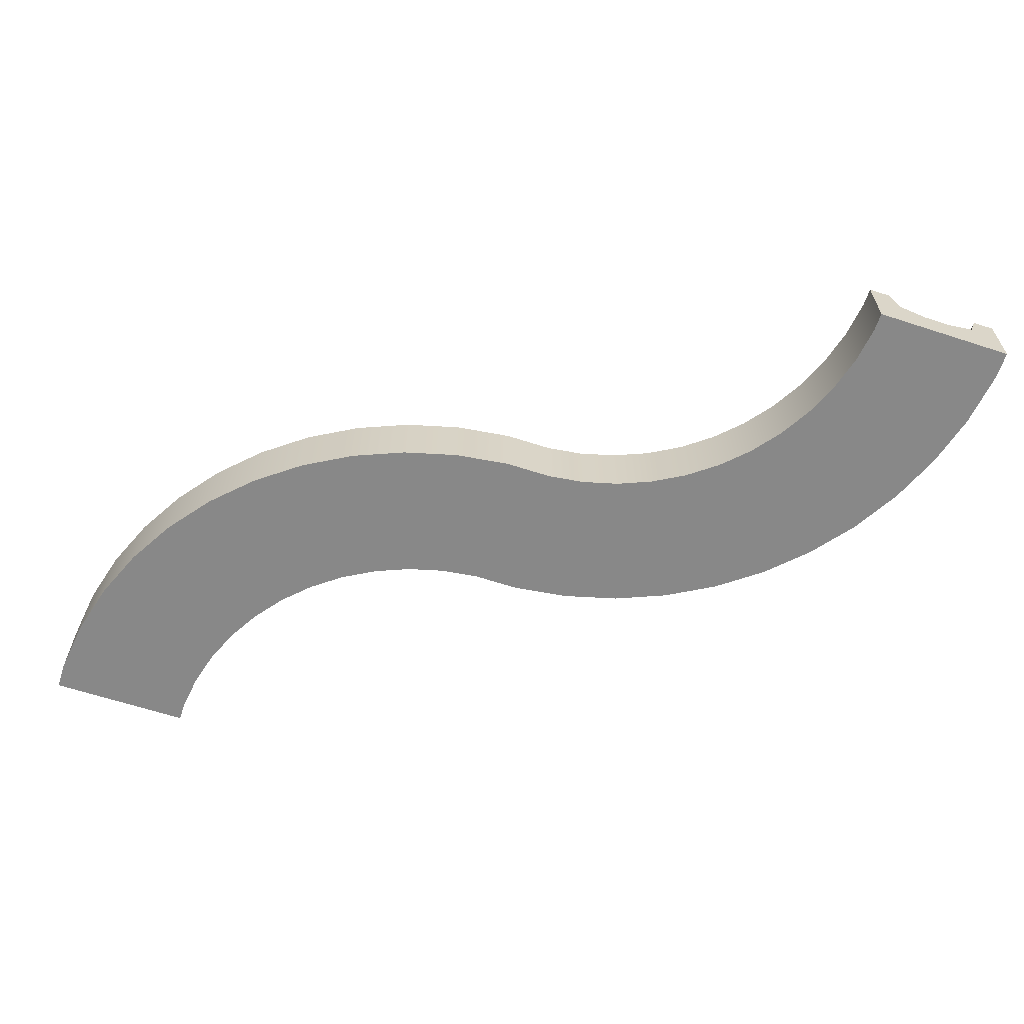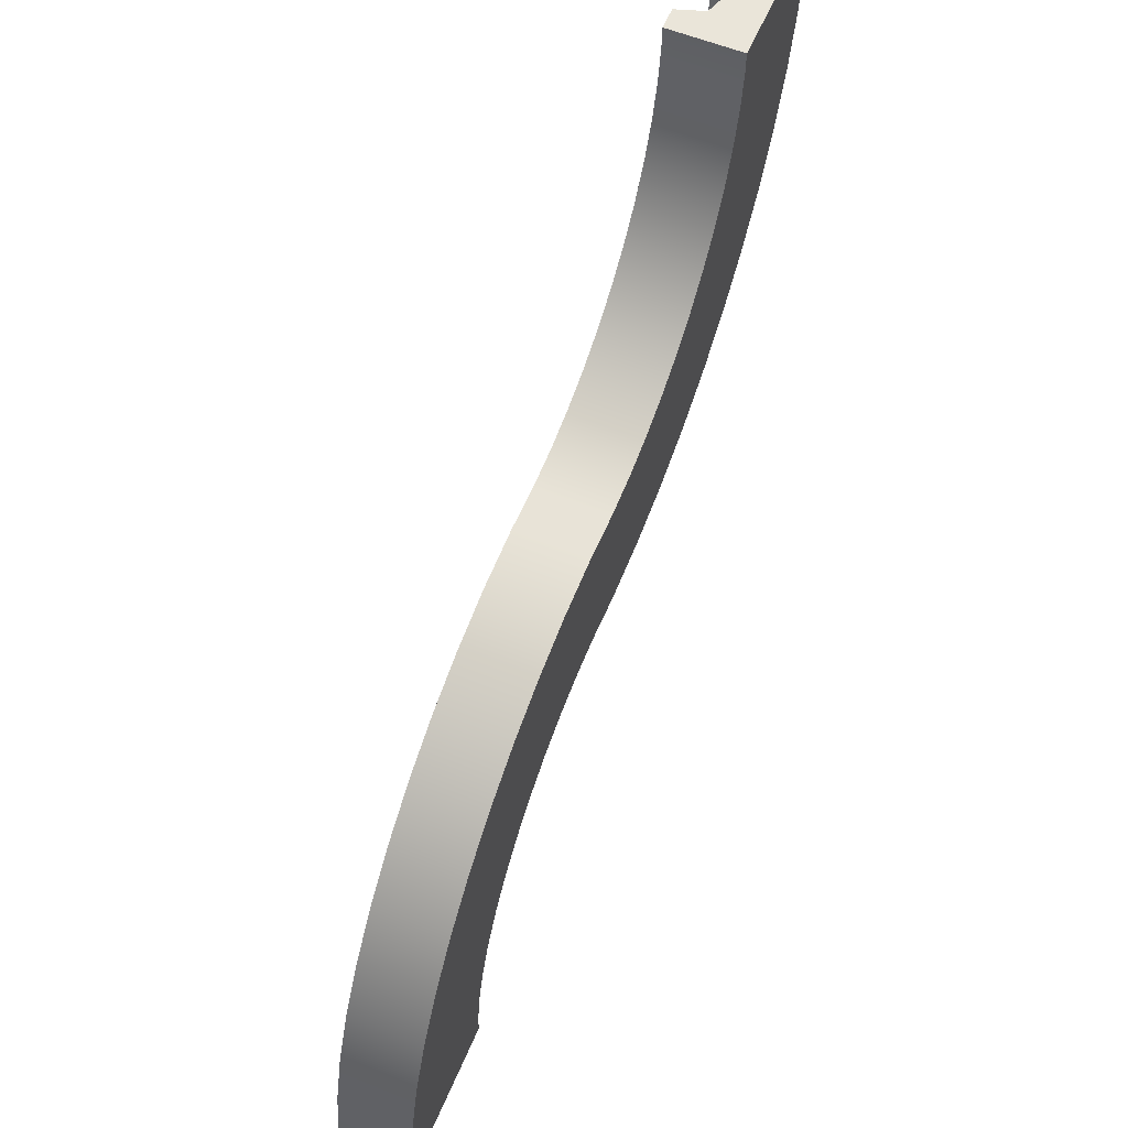
<metadata>
{"format":"obj","ext":"obj","renderer":"f3d","projection":"perspective","resolution":1024,"background":"white","views":[{"elev":-62.8,"azim":-18.3,"up":"+Y"},{"elev":58.0,"azim":-67.2,"up":"+Z"}]}
</metadata>
<code>
g s-curve_left_large
v 1.842 0.3125 0.3997
v 1.718 0.25 0.541
v 1.552 0.3125 0.1773
v 1.448 0.25 0.3335
v 1.236 0.3125 -0.005397
v 1.152 0.25 0.1631
v 0.8979 0.3125 -0.1452
v 0.545 0.3125 -0.2398
v 0.9181 0.5 -0.2045
v 0.5572 0.5 -0.3012
v 0.4326 0.3125 0.3254
v 0.7127 0.3125 0.4004
v 0.4203 0.5 0.3868
v 0.6926 0.5 0.4597
v 1.064 0.25 0.3429
v 0.9807 0.3125 0.5114
v 0.7731 0.25 0.2225
v 1.808 0.25 0.9142
v 1.667 0.3125 1.038
v 1.586 0.25 0.6917
v 1.462 0.3125 0.833
v 0.5083 0.25 -0.05551
v 0.1827 0.3125 -0.2875
v 0.1704 0.25 -0.1
v 2.147 0.5 0.6168
v 2.375 0.5 0.9132
v 2.1 0.3125 0.6581
v 2.323 0.3125 0.948
v 2.562 0.5 1.237
v 2.505 0.3125 1.264
v 1.421 0.5 0.8801
v 1.62 0.5 1.079
v 1.844 0.3125 1.268
v 1.791 0.5 1.303
v 1.232 0.3125 0.6564
v 1.197 0.5 0.7085
v 1.336 0.25 0.5002
v 0.953 0.5 0.5676
v 0.1868 0.5 -0.35
v 1.263 0.5 -0.06157
v 2.157 0.25 1.436
v 1.989 0.3125 1.519
v 2 0.25 1.164
v 2.337 0.25 1.348
v 2.166 0.25 1.052
v 1.883 0.5 0.3527
v 1.587 0.5 0.1252
v 1.959 0.25 0.782
v 0.145 0.3125 0.2875
v 0.1409 0.5 0.35
v -2.1 0.3125 -1.787
v -2.278 0.25 -1.727
v -2.175 0.3125 -2.067
v -2.359 0.25 -2.031
v -2.337 0.25 -1.348
v -2.505 0.3125 -1.264
v -2.467 0.25 -1.662
v -2.645 0.3125 -1.602
v -2.556 0.25 -1.992
v -2.74 0.3125 -1.955
v -2.212 0.3125 -2.5
v -2.212 0.3125 -2.355
v -2.4 0.25 -2.5
v -2.4 0.25 -2.343
v -2.788 0.3125 -2.5
v -2.788 0.3125 -2.317
v -2.85 0.5 -2.5
v -2.85 0.5 -2.313
v -2.04 0.5 -1.807
v -1.932 0.5 -1.547
v -1.989 0.3125 -1.519
v -2.6 0.25 -2.5
v -2.6 0.25 -2.33
v -2.801 0.5 -1.943
v -2.705 0.5 -1.582
v -2.15 0.5 -2.359
v -2.113 0.5 -2.08
v 0.8375 0.25 0.0327
v 0.4692 0.25 0.1411
v 1.932 0.5 1.547
v 2.788 0.3125 2.317
v 2.788 0.3125 2.5
v 2.6 0.25 2.33
v 2.6 0.25 2.5
v 2.74 0.3125 1.955
v 2.556 0.25 1.992
v 0.1573 0.25 0.1
v 2.4 0.25 2.343
v 2.4 0.25 2.5
v 2.212 0.3125 2.355
v 2.212 0.3125 2.5
v 2.85 0.5 2.313
v 2.85 0.5 2.5
v 2.645 0.3125 1.602
v 2.467 0.25 1.662
v 2.278 0.25 1.727
v 2.1 0.3125 1.787
v 2.705 0.5 1.582
v 2.359 0.25 2.031
v 2.175 0.3125 2.067
v 2.801 0.5 1.943
v 2.15 0.5 2.359
v 2.15 0.5 2.5
v 2.113 0.5 2.08
v 2.04 0.5 1.807
v -0.145 0.3125 -0.2875
v -0.1573 0.25 -0.1
v -0.4326 0.3125 -0.3254
v -0.4692 0.25 -0.1411
v -0.1409 0.5 -0.35
v -1.462 0.3125 -0.833
v -1.586 0.25 -0.6917
v -1.667 0.3125 -1.038
v -1.808 0.25 -0.9142
v -1.552 0.3125 -0.1773
v -1.236 0.3125 0.005397
v -1.587 0.5 -0.1252
v -1.263 0.5 0.06157
v -1.232 0.3125 -0.6564
v -1.336 0.25 -0.5002
v -0.7127 0.3125 -0.4004
v -0.4203 0.5 -0.3868
v -0.6926 0.5 -0.4597
v -0.9807 0.3125 -0.5114
v -0.953 0.5 -0.5676
v -1.197 0.5 -0.7085
v -1.152 0.25 -0.1631
v -1.448 0.25 -0.3335
v -1.959 0.25 -0.782
v -2.1 0.3125 -0.6581
v -2.166 0.25 -1.052
v -2.323 0.3125 -0.948
v -1.791 0.5 -1.303
v -1.62 0.5 -1.079
v -1.844 0.3125 -1.268
v -1.718 0.25 -0.541
v -1.842 0.3125 -0.3997
v -1.421 0.5 -0.8801
v -2.157 0.25 -1.436
v -2.375 0.5 -0.9132
v -2.147 0.5 -0.6168
v -2 0.25 -1.164
v -0.8979 0.3125 0.1452
v -0.545 0.3125 0.2398
v -0.9181 0.5 0.2045
v -0.5572 0.5 0.3012
v -0.1704 0.25 0.1
v -0.1827 0.3125 0.2875
v -0.5083 0.25 0.05551
v -2.562 0.5 -1.237
v -0.8375 0.25 -0.0327
v -1.883 0.5 -0.3527
v -1.064 0.25 -0.3429
v -0.7731 0.25 -0.2225
v -0.1868 0.5 0.35
v -2.15 0.5 -2.5
v 1.982 0.5 0.2396
v 1.982 0 0.2396
v 2.26 0.5 0.5177
v 2.26 0 0.5177
v 0.9664 0 -0.3469
v 1.33 0 -0.1964
v 0.9664 0.5 -0.3469
v 1.33 0.5 -0.1964
v 1.507 0 1.178
v 1.507 0.5 1.178
v 1.667 0 1.386
v 1.667 0.5 1.386
v 2.5 0.5 0.8297
v 2.5 0 0.8297
v 2.696 0.5 1.17
v 2.696 0 1.17
v 0.8865 0 0.7024
v 0.6443 0 0.6021
v 0.8865 0.5 0.7024
v 0.6443 0.5 0.6021
v 1.322 0 0.9931
v 1.322 0.5 0.9931
v 1.67 0 0.000239
v 1.67 0.5 0.000239
v 0.391 0 0.5342
v 0.391 0.5 0.5342
v 0.1311 0 0.5
v 0.1311 0.5 0.5
v -2.949 0 -1.913
v -2.949 0.5 -1.913
v -2.847 0 -1.534
v -2.847 0.5 -1.534
v -1.966 0.5 -2.109
v -1.966 0 -2.109
v -1.898 0.5 -1.856
v -1.898 0 -1.856
v -2 0.5 -2.369
v -2 0 -2.369
v -1.798 0.5 -1.614
v -1.798 0 -1.614
v 0.5865 0 -0.4487
v 0.5865 0.5 -0.4487
v 1.114 0 0.8335
v 1.114 0.5 0.8335
v 2.949 0.5 1.913
v 2.949 0 1.913
v 3 0.5 2.303
v 3 0 2.303
v 0.1966 0 -0.5
v 0.1966 0.5 -0.5
v 2.847 0.5 1.534
v 2.847 0 1.534
v 2 0 2.369
v 2 0.5 2.369
v 2 0 2.5
v 2 0.5 2.5
v 1.966 0 2.109
v 1.966 0.5 2.109
v 1.898 0 1.856
v 1.898 0.5 1.856
v 1.798 0 1.614
v 1.798 0.5 1.614
v 3 0.5 2.5
v 3 0 2.5
v -0.391 0 -0.5342
v -0.1311 0 -0.5
v -0.391 0.5 -0.5342
v -0.1311 0.5 -0.5
v -0.5865 0 0.4487
v -0.9664 0 0.3469
v -0.5865 0.5 0.4487
v -0.9664 0.5 0.3469
v -0.1966 0 0.5
v -0.1966 0.5 0.5
v -3 0.5 -2.5
v -3 0.5 -2.303
v -2.696 0.5 -1.17
v -2.5 0.5 -0.8297
v -2.26 0.5 -0.5177
v -1.982 0.5 -0.2396
v -1.67 0.5 -0.000239
v -1.33 0.5 0.1964
v -2 0.5 -2.5
v -1.667 0.5 -1.386
v -1.507 0.5 -1.178
v -1.322 0.5 -0.9931
v -1.114 0.5 -0.8335
v -0.8865 0.5 -0.7024
v -0.6443 0.5 -0.6021
v -2.696 0 -1.17
v -0.6443 0 -0.6021
v -2.26 0 -0.5177
v -1.982 0 -0.2396
v -1.507 0 -1.178
v -1.322 0 -0.9931
v -2.5 0 -0.8297
v -1.667 0 -1.386
v -1.114 0 -0.8335
v -0.8865 0 -0.7024
v -1.67 0 -0.000239
v -1.33 0 0.1964
v -3 0 -2.303
v -3 0 -2.5
v -2 0 -2.5
f 3 2 1
f 2 3 4
f 1 2 3
f 4 3 2
f 5 4 3
f 4 5 6
f 3 4 5
f 6 5 4
f 9 8 7
f 8 9 10
f 7 8 9
f 10 9 8
f 13 12 11
f 12 13 14
f 11 12 13
f 14 13 12
f 17 16 15
f 16 17 12
f 15 16 17
f 12 17 16
f 20 19 18
f 19 20 21
f 18 19 20
f 21 20 19
f 23 22 8
f 22 23 24
f 8 22 23
f 24 23 22
f 27 26 25
f 26 27 28
f 25 26 27
f 28 27 26
f 28 29 26
f 29 28 30
f 26 29 28
f 30 28 29
f 31 19 21
f 19 31 32
f 21 19 31
f 32 31 19
f 32 33 19
f 33 32 34
f 19 33 32
f 34 32 33
f 36 21 35
f 21 36 31
f 35 21 36
f 31 36 21
f 15 35 37
f 35 15 16
f 37 35 15
f 16 15 35
f 14 16 12
f 16 14 38
f 12 16 14
f 38 14 16
f 10 23 8
f 23 10 39
f 8 23 10
f 39 10 23
f 40 7 5
f 7 40 9
f 5 7 40
f 9 40 7
f 43 42 41
f 42 43 33
f 41 42 43
f 33 43 42
f 28 44 30
f 44 28 45
f 30 44 28
f 45 28 44
f 46 3 1
f 3 46 47
f 1 3 46
f 47 46 3
f 18 33 43
f 33 18 19
f 43 33 18
f 19 18 33
f 27 45 28
f 45 27 48
f 28 45 27
f 48 27 45
f 50 11 49
f 11 50 13
f 49 11 50
f 13 50 11
f 37 21 20
f 21 37 35
f 20 21 37
f 35 37 21
f 53 52 51
f 52 53 54
f 51 52 53
f 54 53 52
f 57 56 55
f 56 57 58
f 55 56 57
f 58 57 56
f 59 58 57
f 58 59 60
f 57 58 59
f 60 59 58
f 63 62 61
f 62 63 64
f 61 62 63
f 64 63 62
f 62 54 53
f 54 62 64
f 53 54 62
f 64 62 54
f 67 66 65
f 66 67 68
f 65 66 67
f 68 67 66
f 51 70 69
f 70 51 71
f 69 70 51
f 71 51 70
f 65 73 72
f 73 65 66
f 72 73 65
f 66 65 73
f 74 58 60
f 58 74 75
f 60 58 74
f 75 74 58
f 62 77 76
f 77 62 53
f 76 77 62
f 53 62 77
f 53 69 77
f 69 53 51
f 77 69 53
f 51 53 69
f 47 5 3
f 5 47 40
f 3 5 47
f 40 47 5
f 73 60 59
f 60 73 66
f 59 60 73
f 66 73 60
f 8 78 7
f 78 8 22
f 7 78 8
f 22 8 78
f 79 12 17
f 12 79 11
f 17 12 79
f 11 79 12
f 38 35 16
f 35 38 36
f 16 35 38
f 36 38 35
f 34 42 33
f 42 34 80
f 33 42 34
f 80 34 42
f 83 82 81
f 82 83 84
f 81 82 83
f 84 83 82
f 85 83 81
f 83 85 86
f 81 83 85
f 86 85 83
f 87 11 79
f 11 87 49
f 79 11 87
f 49 87 11
f 7 6 5
f 6 7 78
f 5 6 7
f 78 7 6
f 90 89 88
f 89 90 91
f 88 89 90
f 91 90 89
f 81 93 92
f 93 81 82
f 92 93 81
f 82 81 93
f 30 95 94
f 95 30 44
f 94 95 30
f 44 30 95
f 41 97 96
f 97 41 42
f 96 97 41
f 42 41 97
f 30 98 29
f 98 30 94
f 29 98 30
f 94 30 98
f 96 100 99
f 100 96 97
f 99 100 96
f 97 96 100
f 85 92 101
f 92 85 81
f 101 92 85
f 81 85 92
f 94 101 98
f 101 94 85
f 98 101 94
f 85 94 101
f 102 91 90
f 91 102 103
f 90 91 102
f 103 102 91
f 104 90 100
f 90 104 102
f 100 90 104
f 102 104 90
f 80 97 42
f 97 80 105
f 42 97 80
f 105 80 97
f 1 48 27
f 48 1 2
f 27 48 1
f 2 1 48
f 94 86 85
f 86 94 95
f 85 86 94
f 95 94 86
f 99 90 88
f 90 99 100
f 88 90 99
f 100 99 90
f 1 25 46
f 25 1 27
f 46 25 1
f 27 1 25
f 105 100 97
f 100 105 104
f 97 100 105
f 104 105 100
f 108 107 106
f 107 108 109
f 106 107 108
f 109 108 107
f 39 106 23
f 106 39 110
f 23 106 39
f 110 39 106
f 113 112 111
f 112 113 114
f 111 112 113
f 114 113 112
f 117 116 115
f 116 117 118
f 115 116 117
f 118 117 116
f 111 120 119
f 120 111 112
f 119 120 111
f 112 111 120
f 122 121 108
f 121 122 123
f 108 121 122
f 123 122 121
f 125 119 124
f 119 125 126
f 124 119 125
f 126 125 119
f 128 116 127
f 116 128 115
f 127 116 128
f 115 128 116
f 131 130 129
f 130 131 132
f 129 130 131
f 132 131 130
f 135 134 133
f 134 135 113
f 133 134 135
f 113 135 134
f 55 132 131
f 132 55 56
f 131 132 55
f 56 55 132
f 136 115 128
f 115 136 137
f 128 115 136
f 137 136 115
f 126 111 119
f 111 126 138
f 119 111 126
f 138 126 111
f 113 138 134
f 138 113 111
f 134 138 113
f 111 113 138
f 51 139 71
f 139 51 52
f 71 139 51
f 52 51 139
f 140 130 132
f 130 140 141
f 132 130 140
f 141 140 130
f 129 137 136
f 137 129 130
f 136 137 129
f 130 129 137
f 135 114 113
f 114 135 142
f 113 114 135
f 142 135 114
f 145 144 143
f 144 145 146
f 143 144 145
f 146 145 144
f 149 148 147
f 148 149 144
f 147 148 149
f 144 149 148
f 123 124 121
f 124 123 125
f 121 124 123
f 125 123 124
f 71 142 135
f 142 71 139
f 135 142 71
f 139 71 142
f 75 56 58
f 56 75 150
f 58 56 75
f 150 75 56
f 127 143 151
f 143 127 116
f 151 143 127
f 116 127 143
f 150 132 56
f 132 150 140
f 56 132 150
f 140 150 132
f 152 115 137
f 115 152 117
f 137 115 152
f 117 152 115
f 71 133 70
f 133 71 135
f 70 133 71
f 135 71 133
f 119 153 124
f 153 119 120
f 124 153 119
f 120 119 153
f 118 143 116
f 143 118 145
f 116 143 118
f 145 118 143
f 121 109 108
f 109 121 154
f 108 109 121
f 154 121 109
f 146 148 144
f 148 146 155
f 144 148 146
f 155 146 148
f 151 144 149
f 144 151 143
f 149 144 151
f 143 151 144
f 110 108 106
f 108 110 122
f 106 108 110
f 122 110 108
f 124 154 121
f 154 124 153
f 121 154 124
f 153 124 154
f 141 137 130
f 137 141 152
f 130 137 141
f 152 141 137
f 106 24 23
f 24 106 107
f 23 24 106
f 107 106 24
f 155 49 148
f 49 155 50
f 148 49 155
f 50 155 49
f 72 64 63
f 64 72 57
f 57 54 64
f 57 72 59
f 59 72 73
f 55 54 57
f 55 52 54
f 131 52 55
f 131 139 52
f 131 142 139
f 129 142 131
f 129 114 142
f 136 114 129
f 136 112 114
f 128 112 136
f 128 120 112
f 127 120 128
f 127 153 120
f 151 153 127
f 151 154 153
f 149 154 151
f 149 109 154
f 147 109 149
f 147 107 109
f 87 107 147
f 87 24 107
f 79 24 87
f 79 22 24
f 17 22 79
f 17 78 22
f 15 78 17
f 15 6 78
f 37 6 15
f 37 4 6
f 20 4 37
f 20 2 4
f 18 2 20
f 18 48 2
f 43 48 18
f 41 48 43
f 41 45 48
f 96 45 41
f 96 44 45
f 99 44 96
f 88 44 99
f 44 88 95
f 89 95 88
f 89 86 95
f 84 86 89
f 86 84 83
f 63 64 72
f 57 72 64
f 64 54 57
f 59 72 57
f 73 72 59
f 57 54 55
f 54 52 55
f 55 52 131
f 52 139 131
f 139 142 131
f 131 142 129
f 142 114 129
f 129 114 136
f 114 112 136
f 136 112 128
f 112 120 128
f 128 120 127
f 120 153 127
f 127 153 151
f 153 154 151
f 151 154 149
f 154 109 149
f 149 109 147
f 109 107 147
f 147 107 87
f 107 24 87
f 87 24 79
f 24 22 79
f 79 22 17
f 22 78 17
f 17 78 15
f 78 6 15
f 15 6 37
f 6 4 37
f 37 4 20
f 4 2 20
f 20 2 18
f 2 48 18
f 18 48 43
f 43 48 41
f 48 45 41
f 41 45 96
f 45 44 96
f 96 44 99
f 99 44 88
f 95 88 44
f 88 95 89
f 95 86 89
f 89 86 84
f 83 84 86
f 147 49 87
f 49 147 148
f 87 49 147
f 148 147 49
f 68 60 66
f 60 68 74
f 66 60 68
f 74 68 60
f 61 76 156
f 76 61 62
f 156 76 61
f 62 61 76
f 159 158 157
f 158 159 160
f 157 158 159
f 160 159 158
f 163 162 161
f 162 163 164
f 161 162 163
f 164 163 162
f 167 166 165
f 166 167 168
f 165 166 167
f 168 167 166
f 171 170 169
f 170 171 172
f 169 170 171
f 172 171 170
f 169 160 159
f 160 169 170
f 159 160 169
f 170 169 160
f 175 174 173
f 174 175 176
f 173 174 175
f 176 175 174
f 165 178 177
f 178 165 166
f 177 178 165
f 166 165 178
f 180 158 179
f 158 180 157
f 179 158 180
f 157 180 158
f 176 181 174
f 181 176 182
f 174 181 176
f 182 176 181
f 182 183 181
f 183 182 184
f 181 183 182
f 184 182 183
f 164 179 162
f 179 164 180
f 162 179 164
f 180 164 179
f 187 186 185
f 186 187 188
f 185 186 187
f 188 187 186
f 191 190 189
f 190 191 192
f 189 190 191
f 192 191 190
f 189 194 193
f 194 189 190
f 193 194 189
f 190 189 194
f 195 192 191
f 192 195 196
f 191 192 195
f 196 195 192
f 198 161 197
f 161 198 163
f 197 161 198
f 163 198 161
f 178 199 177
f 199 178 200
f 177 199 178
f 200 178 199
f 203 202 201
f 202 203 204
f 201 202 203
f 204 203 202
f 206 197 205
f 197 206 198
f 205 197 206
f 198 206 197
f 201 208 207
f 208 201 202
f 207 208 201
f 202 201 208
f 211 210 209
f 210 211 212
f 209 210 211
f 212 211 210
f 209 214 213
f 214 209 210
f 213 214 209
f 210 209 214
f 213 216 215
f 216 213 214
f 215 216 213
f 214 213 216
f 215 218 217
f 218 215 216
f 217 218 215
f 216 215 218
f 219 204 203
f 204 219 220
f 203 204 219
f 220 219 204
f 217 168 167
f 168 217 218
f 167 168 217
f 218 217 168
f 200 173 199
f 173 200 175
f 199 173 200
f 175 200 173
f 82 219 93
f 82 220 219
f 220 82 211
f 211 82 84
f 89 211 84
f 91 211 89
f 211 91 212
f 212 91 103
f 93 219 82
f 219 220 82
f 211 82 220
f 84 82 211
f 84 211 89
f 89 211 91
f 212 91 211
f 103 91 212
f 207 172 171
f 172 207 208
f 171 172 207
f 208 207 172
f 223 222 221
f 222 223 224
f 221 222 223
f 224 223 222
f 227 226 225
f 226 227 228
f 225 226 227
f 228 227 226
f 230 225 229
f 225 230 227
f 229 225 230
f 227 230 225
f 231 68 67
f 68 231 186
f 186 231 232
f 188 68 186
f 188 74 68
f 188 75 74
f 233 75 188
f 233 150 75
f 234 150 233
f 234 140 150
f 235 140 234
f 235 141 140
f 236 141 235
f 236 152 141
f 237 152 236
f 237 117 152
f 238 117 237
f 238 118 117
f 228 118 238
f 228 145 118
f 227 145 228
f 227 146 145
f 230 146 227
f 230 155 146
f 184 155 230
f 184 50 155
f 182 50 184
f 182 13 50
f 176 13 182
f 176 14 13
f 175 14 176
f 175 38 14
f 200 38 175
f 200 36 38
f 178 36 200
f 178 31 36
f 166 31 178
f 166 32 31
f 168 32 166
f 168 34 32
f 218 34 168
f 216 34 218
f 216 80 34
f 214 80 216
f 210 80 214
f 80 210 105
f 212 105 210
f 212 104 105
f 103 104 212
f 104 103 102
f 67 68 231
f 186 231 68
f 232 231 186
f 186 68 188
f 68 74 188
f 74 75 188
f 188 75 233
f 75 150 233
f 233 150 234
f 150 140 234
f 234 140 235
f 140 141 235
f 235 141 236
f 141 152 236
f 236 152 237
f 152 117 237
f 237 117 238
f 117 118 238
f 238 118 228
f 118 145 228
f 228 145 227
f 145 146 227
f 227 146 230
f 146 155 230
f 230 155 184
f 155 50 184
f 184 50 182
f 50 13 182
f 182 13 176
f 13 14 176
f 176 14 175
f 14 38 175
f 175 38 200
f 38 36 200
f 200 36 178
f 36 31 178
f 178 31 166
f 31 32 166
f 166 32 168
f 32 34 168
f 168 34 218
f 218 34 216
f 34 80 216
f 216 80 214
f 214 80 210
f 105 210 80
f 210 105 212
f 105 104 212
f 212 104 103
f 102 103 104
f 156 193 239
f 193 156 69
f 69 189 193
f 69 156 77
f 77 156 76
f 70 189 69
f 70 191 189
f 70 195 191
f 133 195 70
f 133 240 195
f 134 240 133
f 134 241 240
f 138 241 134
f 138 242 241
f 126 242 138
f 126 243 242
f 125 243 126
f 125 244 243
f 123 244 125
f 123 245 244
f 122 245 123
f 122 223 245
f 110 223 122
f 110 224 223
f 39 224 110
f 39 206 224
f 10 206 39
f 10 198 206
f 9 198 10
f 9 163 198
f 40 163 9
f 40 164 163
f 47 164 40
f 47 180 164
f 46 180 47
f 46 157 180
f 25 157 46
f 25 159 157
f 26 159 25
f 26 169 159
f 29 169 26
f 29 171 169
f 98 171 29
f 101 171 98
f 101 207 171
f 92 207 101
f 207 92 201
f 93 201 92
f 219 201 93
f 201 219 203
f 239 193 156
f 69 156 193
f 193 189 69
f 77 156 69
f 76 156 77
f 69 189 70
f 189 191 70
f 191 195 70
f 70 195 133
f 195 240 133
f 133 240 134
f 240 241 134
f 134 241 138
f 241 242 138
f 138 242 126
f 242 243 126
f 126 243 125
f 243 244 125
f 125 244 123
f 244 245 123
f 123 245 122
f 245 223 122
f 122 223 110
f 223 224 110
f 110 224 39
f 224 206 39
f 39 206 10
f 206 198 10
f 10 198 9
f 198 163 9
f 9 163 40
f 163 164 40
f 40 164 47
f 164 180 47
f 47 180 46
f 180 157 46
f 46 157 25
f 157 159 25
f 25 159 26
f 159 169 26
f 26 169 29
f 169 171 29
f 29 171 98
f 98 171 101
f 171 207 101
f 101 207 92
f 201 92 207
f 92 201 93
f 93 201 219
f 203 219 201
f 246 188 187
f 188 246 233
f 187 188 246
f 233 246 188
f 245 221 247
f 221 245 223
f 247 221 245
f 223 245 221
f 249 235 248
f 235 249 236
f 248 235 249
f 236 249 235
f 242 250 241
f 250 242 251
f 241 250 242
f 251 242 250
f 248 234 252
f 234 248 235
f 252 234 248
f 235 248 234
f 241 253 240
f 253 241 250
f 240 253 241
f 250 241 253
f 242 254 251
f 254 242 243
f 251 254 242
f 243 242 254
f 252 233 246
f 233 252 234
f 246 233 252
f 234 252 233
f 240 196 195
f 196 240 253
f 195 196 240
f 253 240 196
f 244 247 255
f 247 244 245
f 255 247 244
f 245 244 247
f 237 249 256
f 249 237 236
f 256 249 237
f 236 237 249
f 228 257 226
f 257 228 238
f 226 257 228
f 238 228 257
f 238 256 257
f 256 238 237
f 257 256 238
f 237 238 256
f 243 255 254
f 255 243 244
f 254 255 243
f 244 243 255
f 184 229 183
f 229 184 230
f 183 229 184
f 230 184 229
f 185 232 258
f 232 185 186
f 258 232 185
f 186 185 232
f 220 202 204
f 202 220 211
f 202 211 208
f 208 211 172
f 172 211 170
f 170 211 160
f 160 211 209
f 209 158 160
f 158 209 213
f 158 213 179
f 179 213 215
f 179 215 217
f 179 217 167
f 179 167 162
f 162 167 165
f 162 165 177
f 162 177 161
f 161 177 199
f 161 199 173
f 161 173 197
f 197 173 174
f 197 174 181
f 197 181 205
f 205 181 183
f 205 183 222
f 222 183 229
f 222 229 221
f 221 229 225
f 221 225 247
f 247 225 226
f 247 226 255
f 255 226 254
f 254 226 257
f 254 257 251
f 251 257 250
f 250 257 256
f 250 256 253
f 253 256 196
f 196 256 249
f 196 249 192
f 192 249 190
f 190 249 194
f 194 249 248
f 259 194 248
f 194 259 260
f 259 248 252
f 259 252 246
f 259 246 187
f 259 187 185
f 259 185 258
f 204 202 220
f 211 220 202
f 208 211 202
f 172 211 208
f 170 211 172
f 160 211 170
f 209 211 160
f 160 158 209
f 213 209 158
f 179 213 158
f 215 213 179
f 217 215 179
f 167 217 179
f 162 167 179
f 165 167 162
f 177 165 162
f 161 177 162
f 199 177 161
f 173 199 161
f 197 173 161
f 174 173 197
f 181 174 197
f 205 181 197
f 183 181 205
f 222 183 205
f 229 183 222
f 221 229 222
f 225 229 221
f 247 225 221
f 226 225 247
f 255 226 247
f 254 226 255
f 257 226 254
f 251 257 254
f 250 257 251
f 256 257 250
f 253 256 250
f 196 256 253
f 249 256 196
f 192 249 196
f 190 249 192
f 194 249 190
f 248 249 194
f 248 194 259
f 260 259 194
f 252 248 259
f 246 252 259
f 187 246 259
f 185 187 259
f 258 185 259
f 193 260 239
f 260 193 194
f 239 260 193
f 194 193 260
f 224 205 222
f 205 224 206
f 222 205 224
f 206 224 205
f 65 231 67
f 65 259 231
f 259 65 260
f 260 65 72
f 63 260 72
f 61 260 63
f 260 61 239
f 239 61 156
f 67 231 65
f 231 259 65
f 260 65 259
f 72 65 260
f 72 260 63
f 63 260 61
f 239 61 260
f 156 61 239
f 258 231 259
f 231 258 232
f 259 231 258
f 232 258 231

</code>
